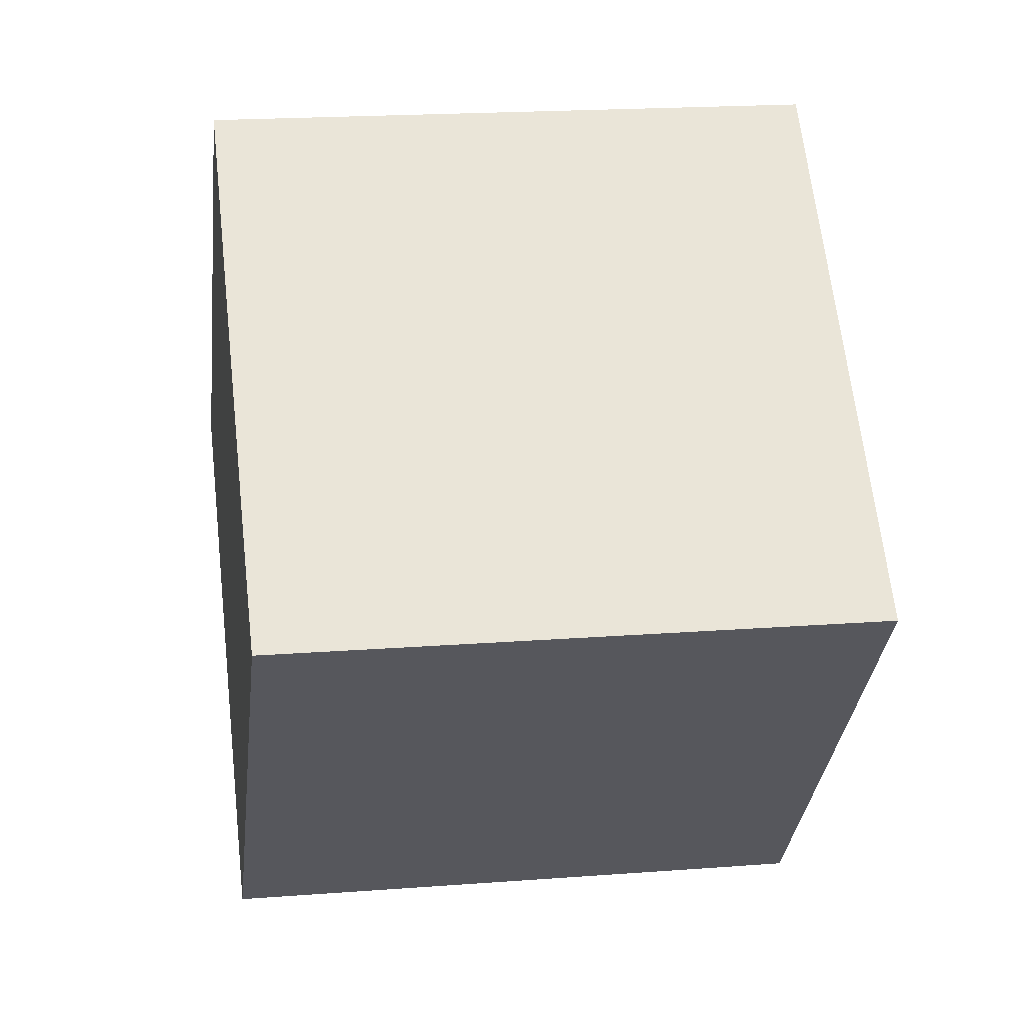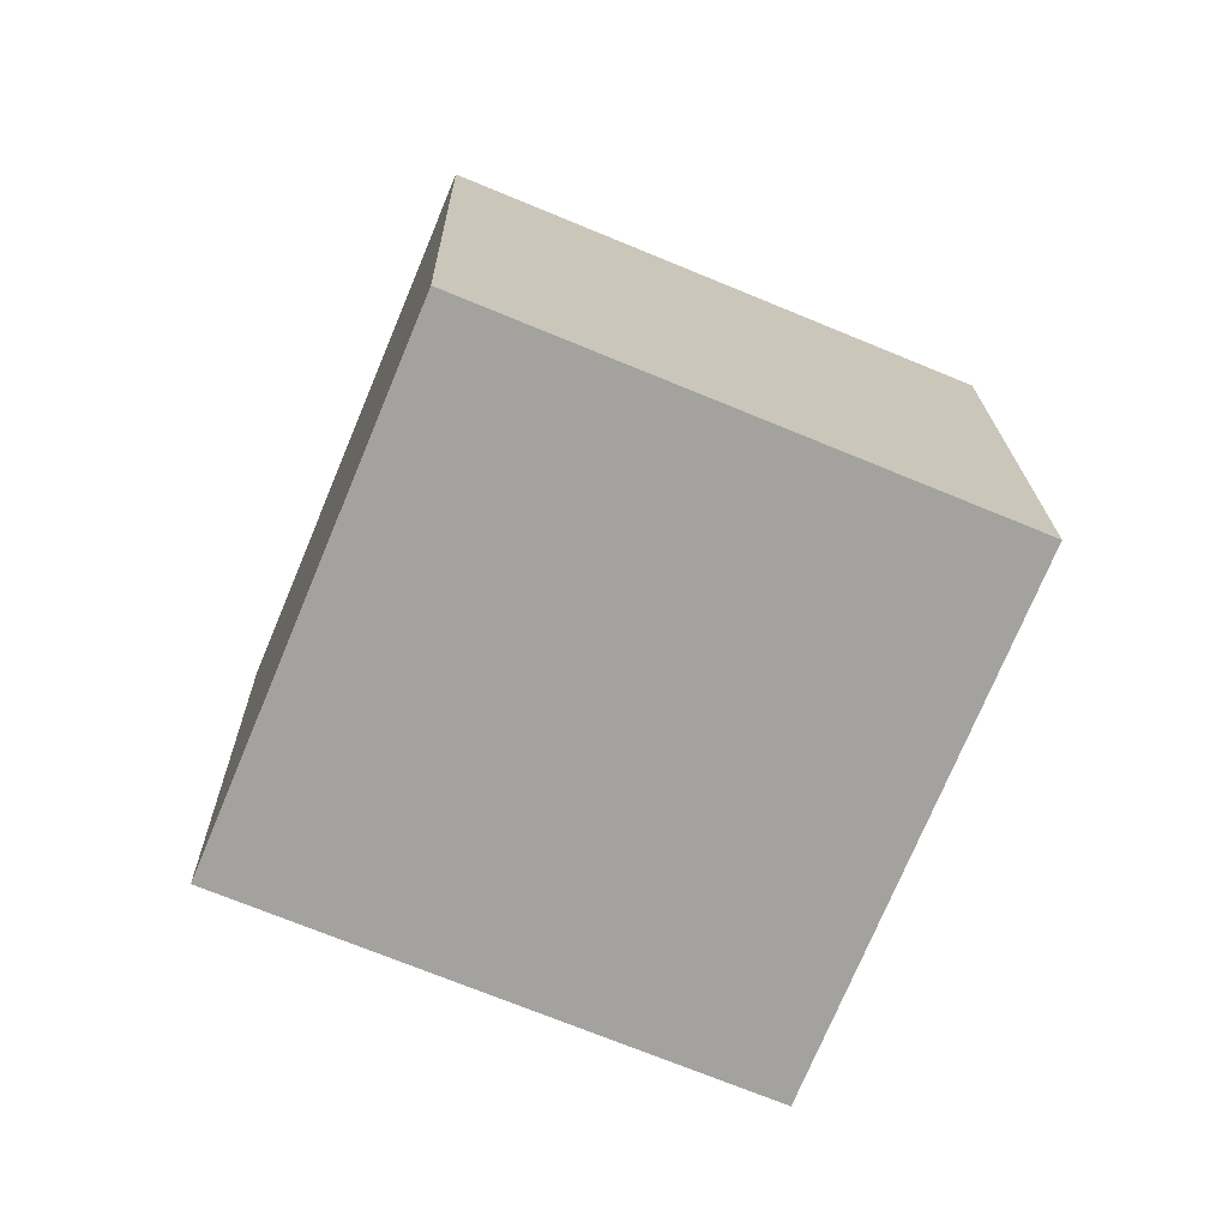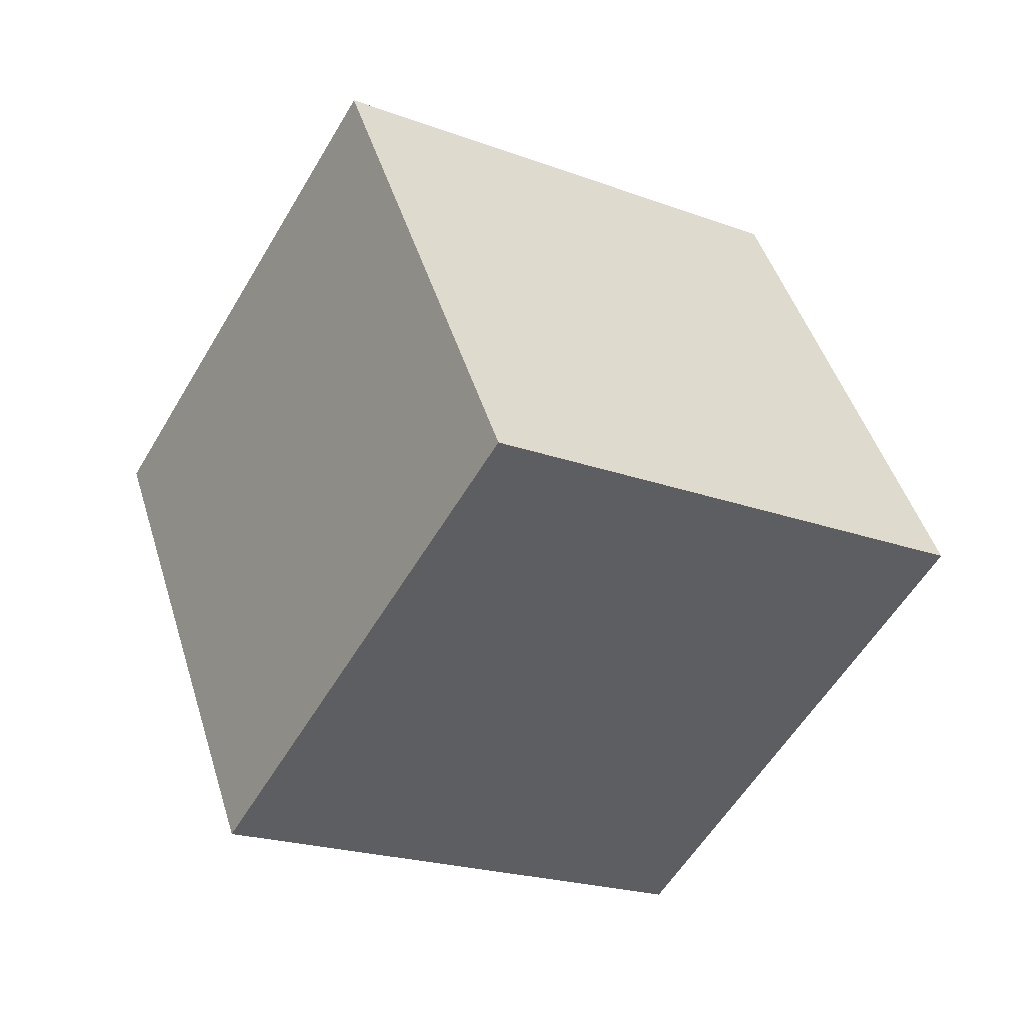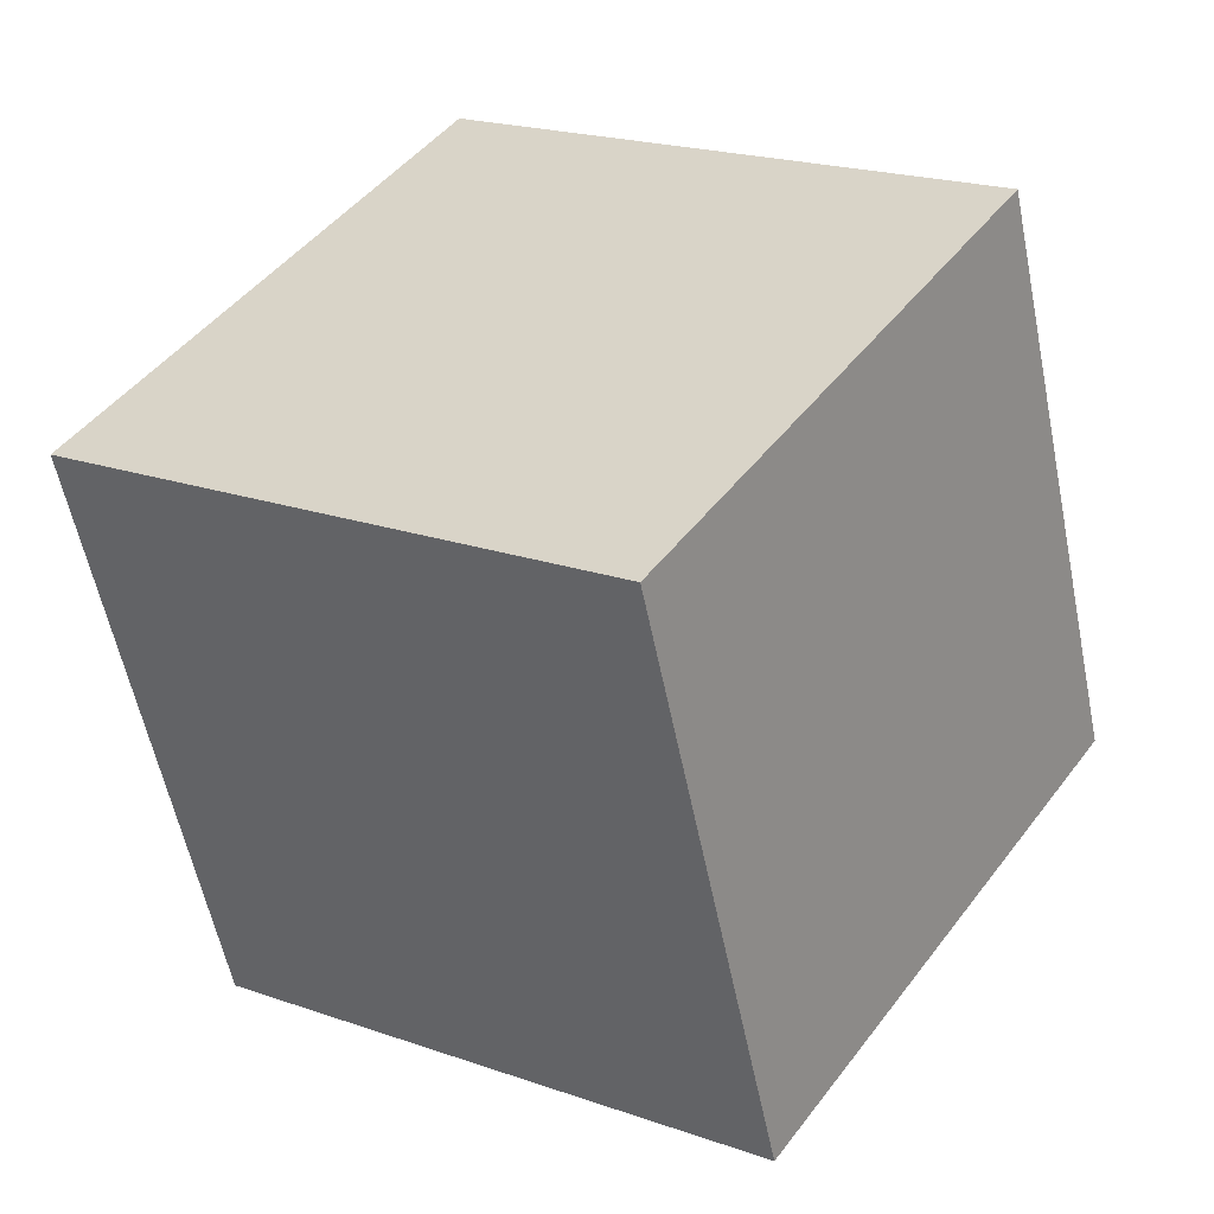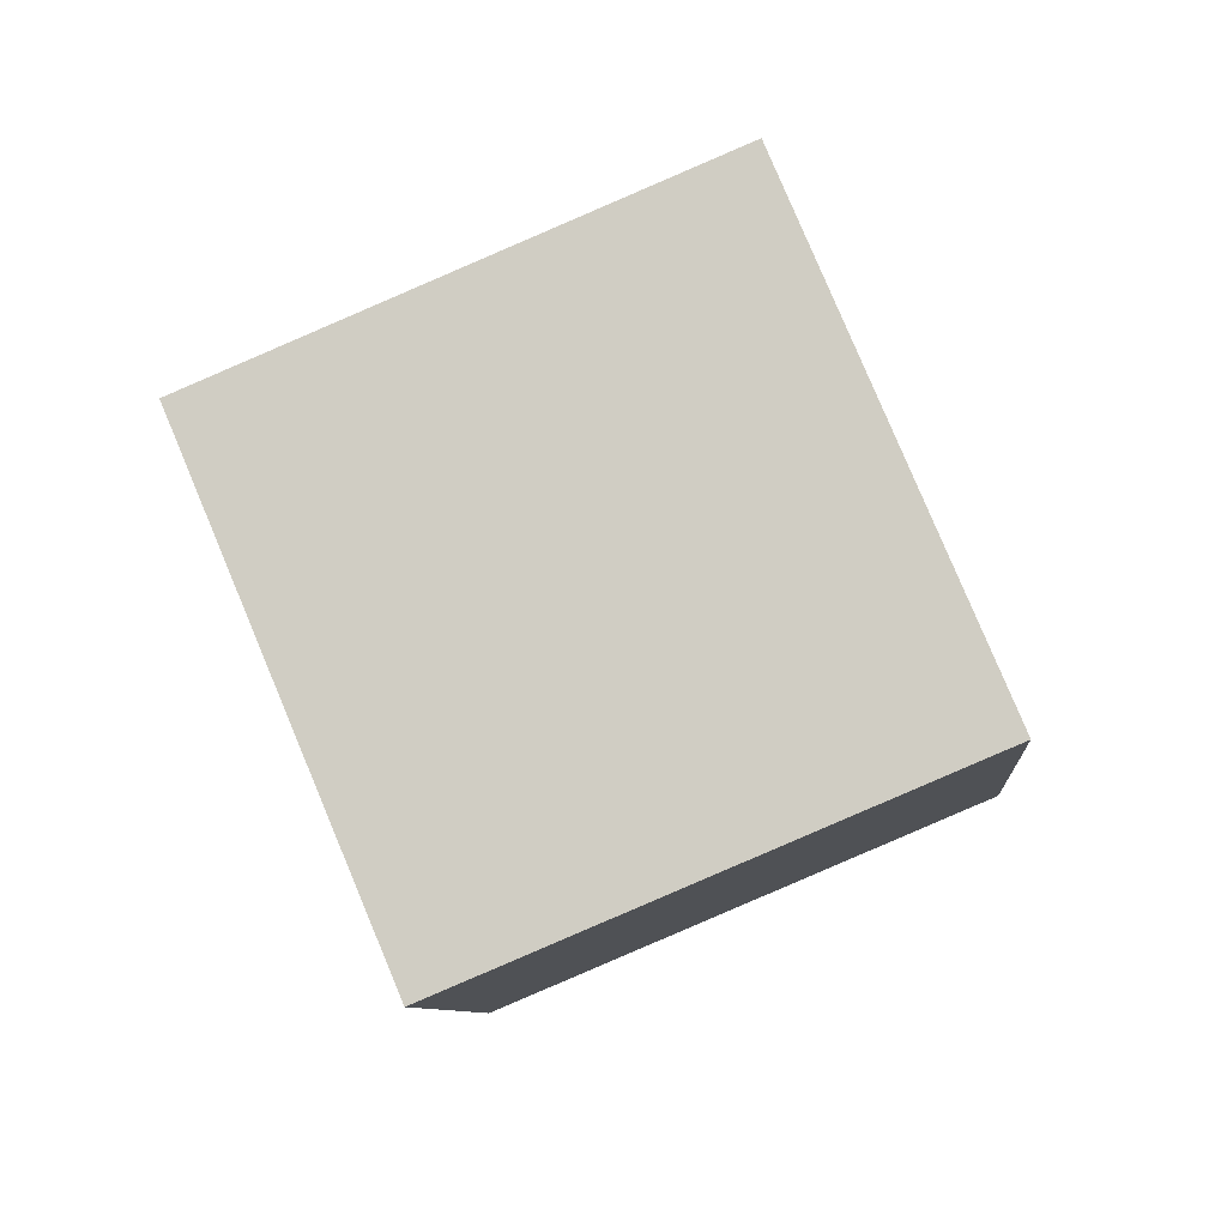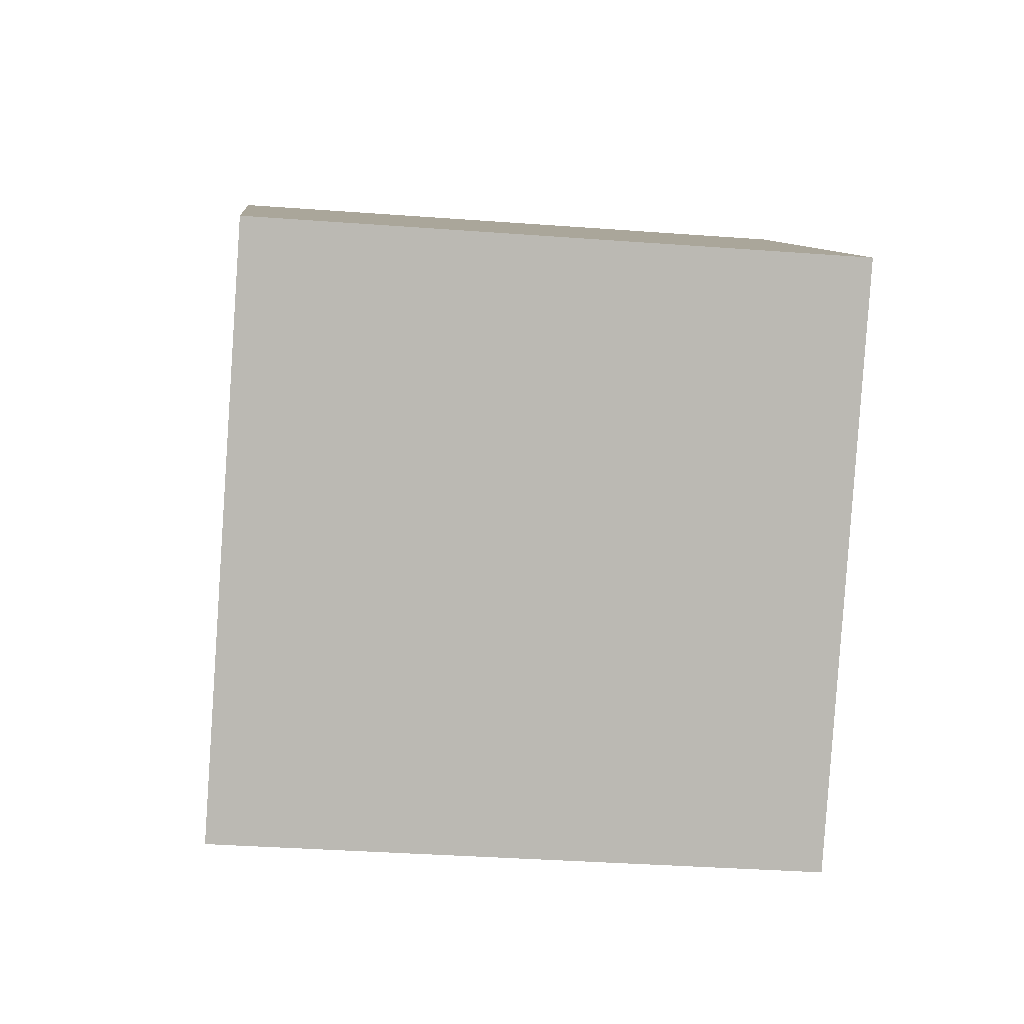
<metadata>
{"format":"obj","ext":"obj","renderer":"f3d","projection":"perspective","resolution":1024,"background":"white","views":[{"elev":37.6,"azim":-29.1,"up":"+Y"},{"elev":40.5,"azim":-174.6,"up":"+Z"},{"elev":22.9,"azim":-110.5,"up":"+Z"},{"elev":13.7,"azim":14.0,"up":"+Y"},{"elev":12.8,"azim":92.1,"up":"+Z"},{"elev":-59.4,"azim":153.5,"up":"+Y"}]}
</metadata>
<code>
v -0.3265 0.05484 -13.07
v -3.8 -3.938 -4.588
v -1.352 9.21 -9.184
v -4.826 5.217 -0.699
v 8.995 -0.4257 -9.482
v 5.521 -4.419 -0.9979
v 7.969 8.73 -5.594
v 4.495 4.737 2.891
f 2 4 1
f 5 2 1
f 1 4 3
f 3 5 1
f 2 8 4
f 6 2 5
f 6 8 2
f 4 8 3
f 7 5 3
f 3 8 7
f 7 6 5
f 8 6 7

</code>
